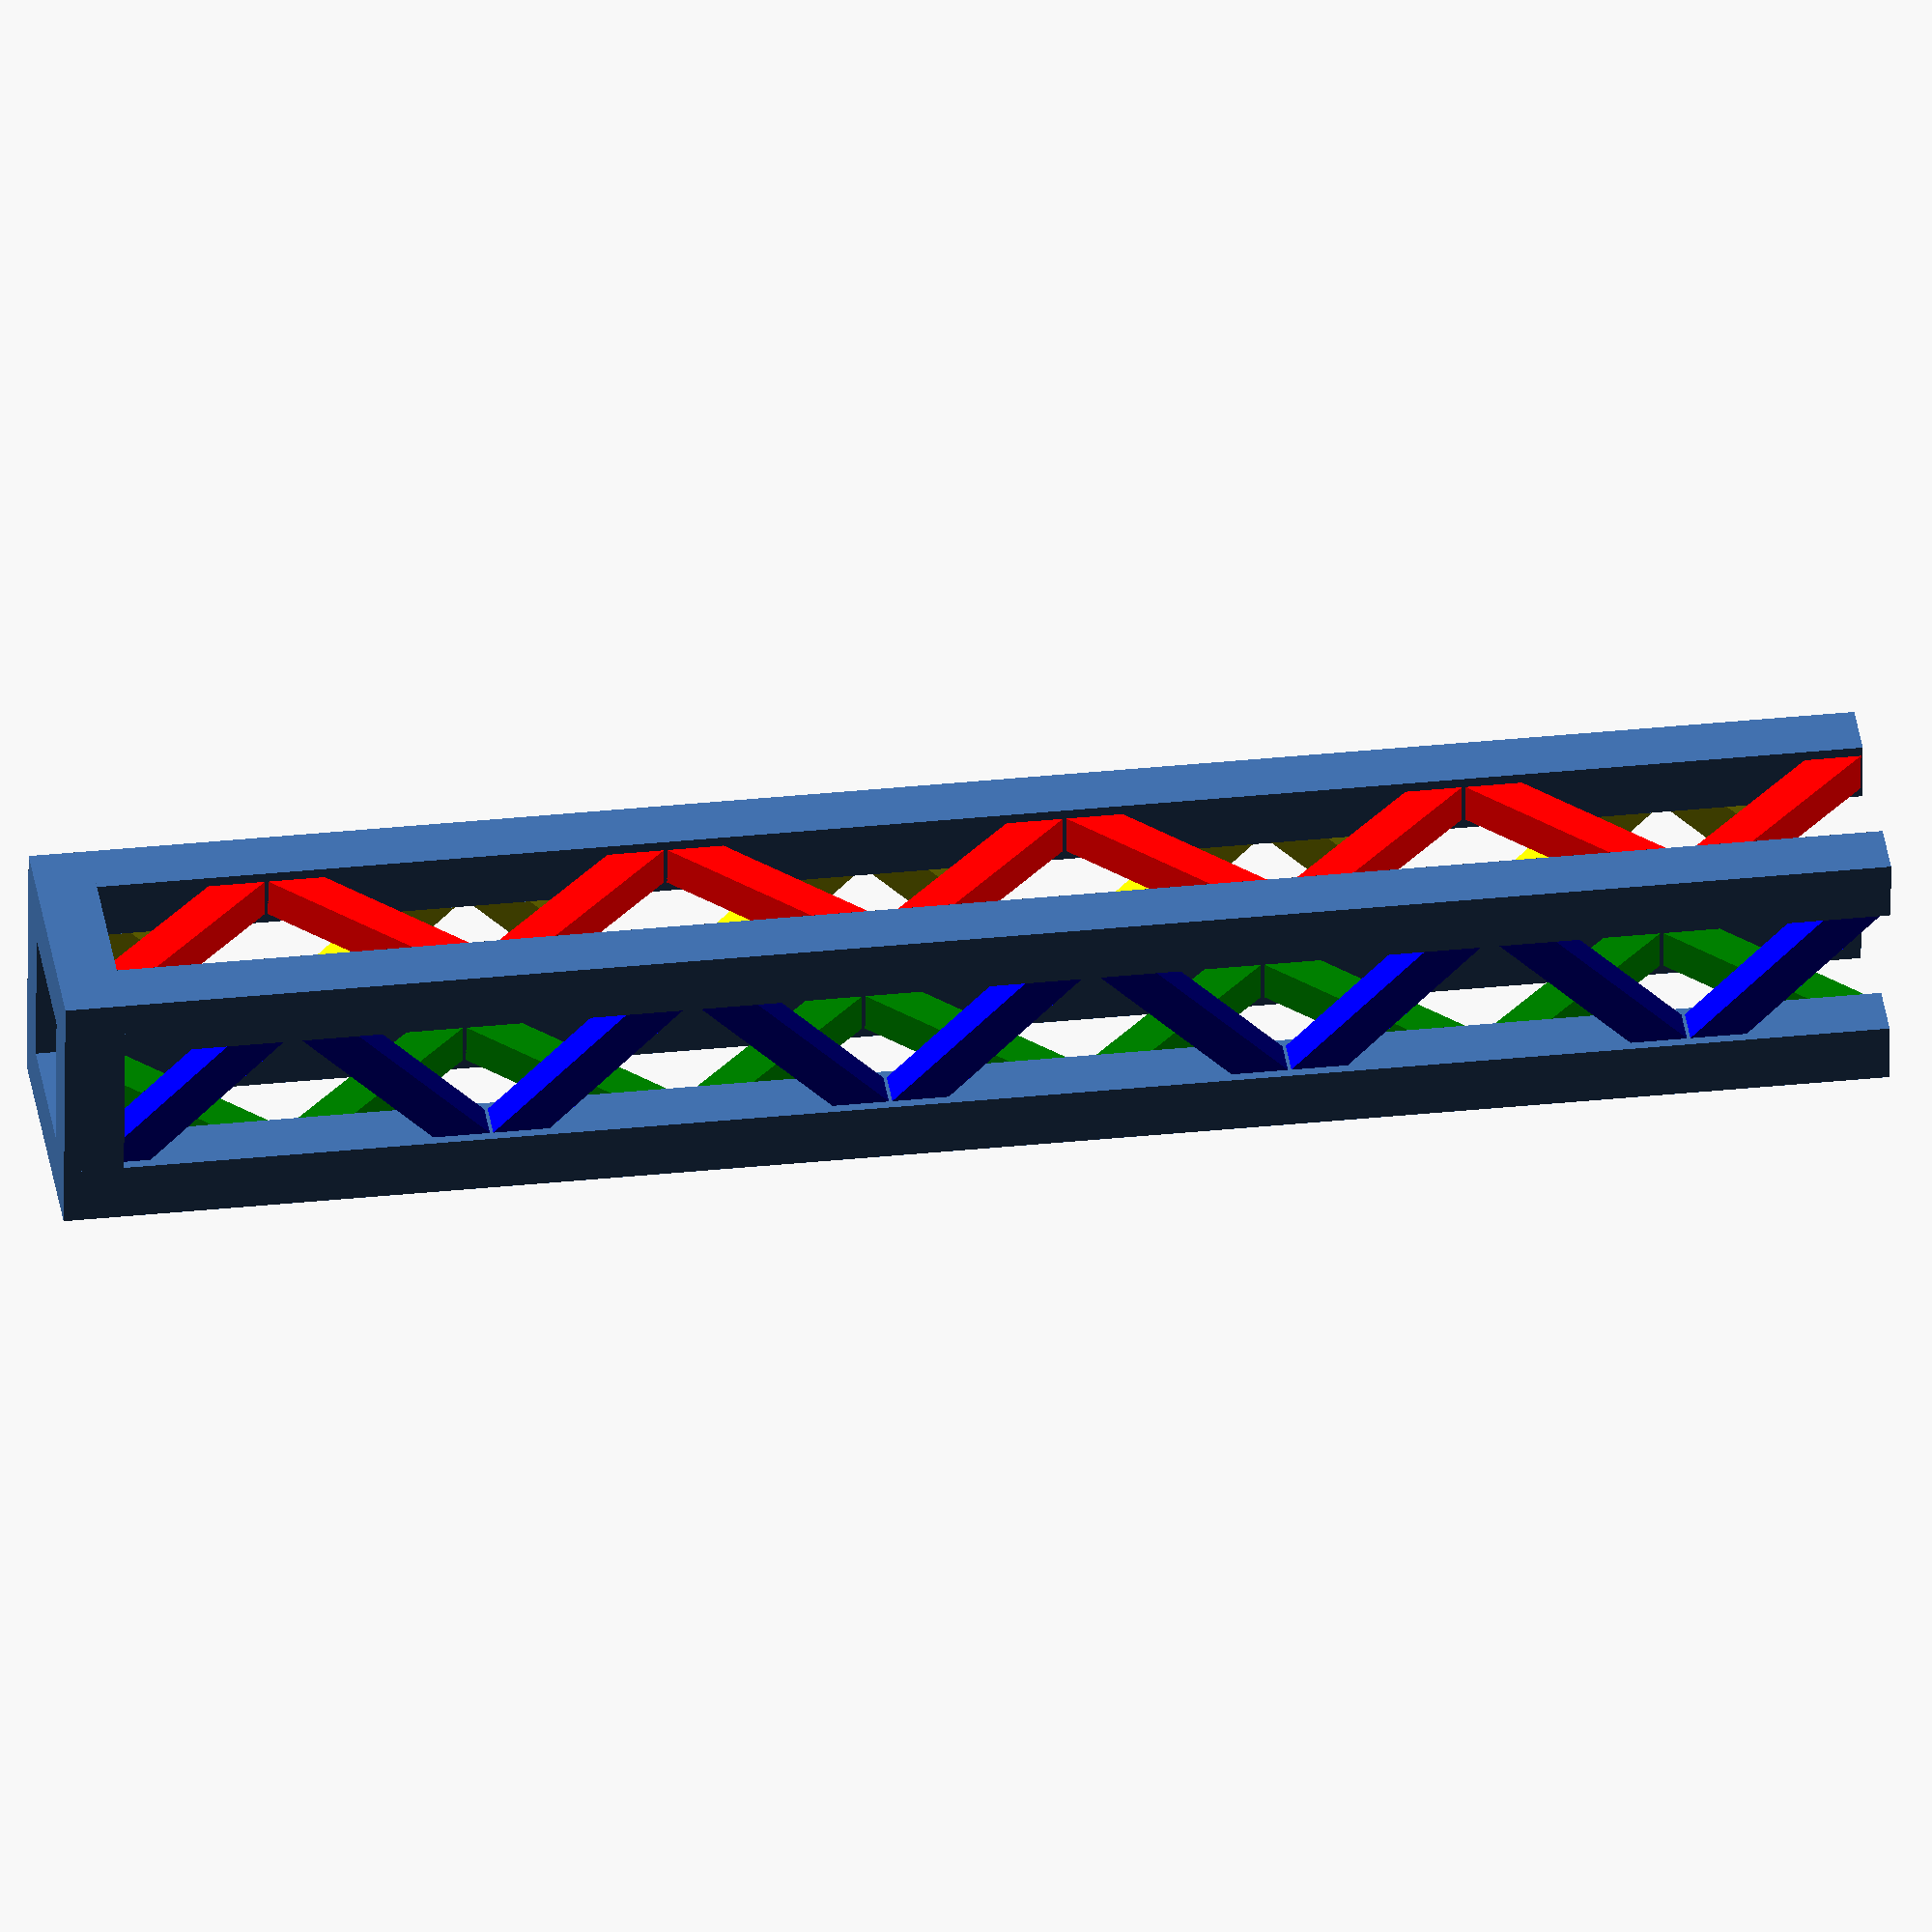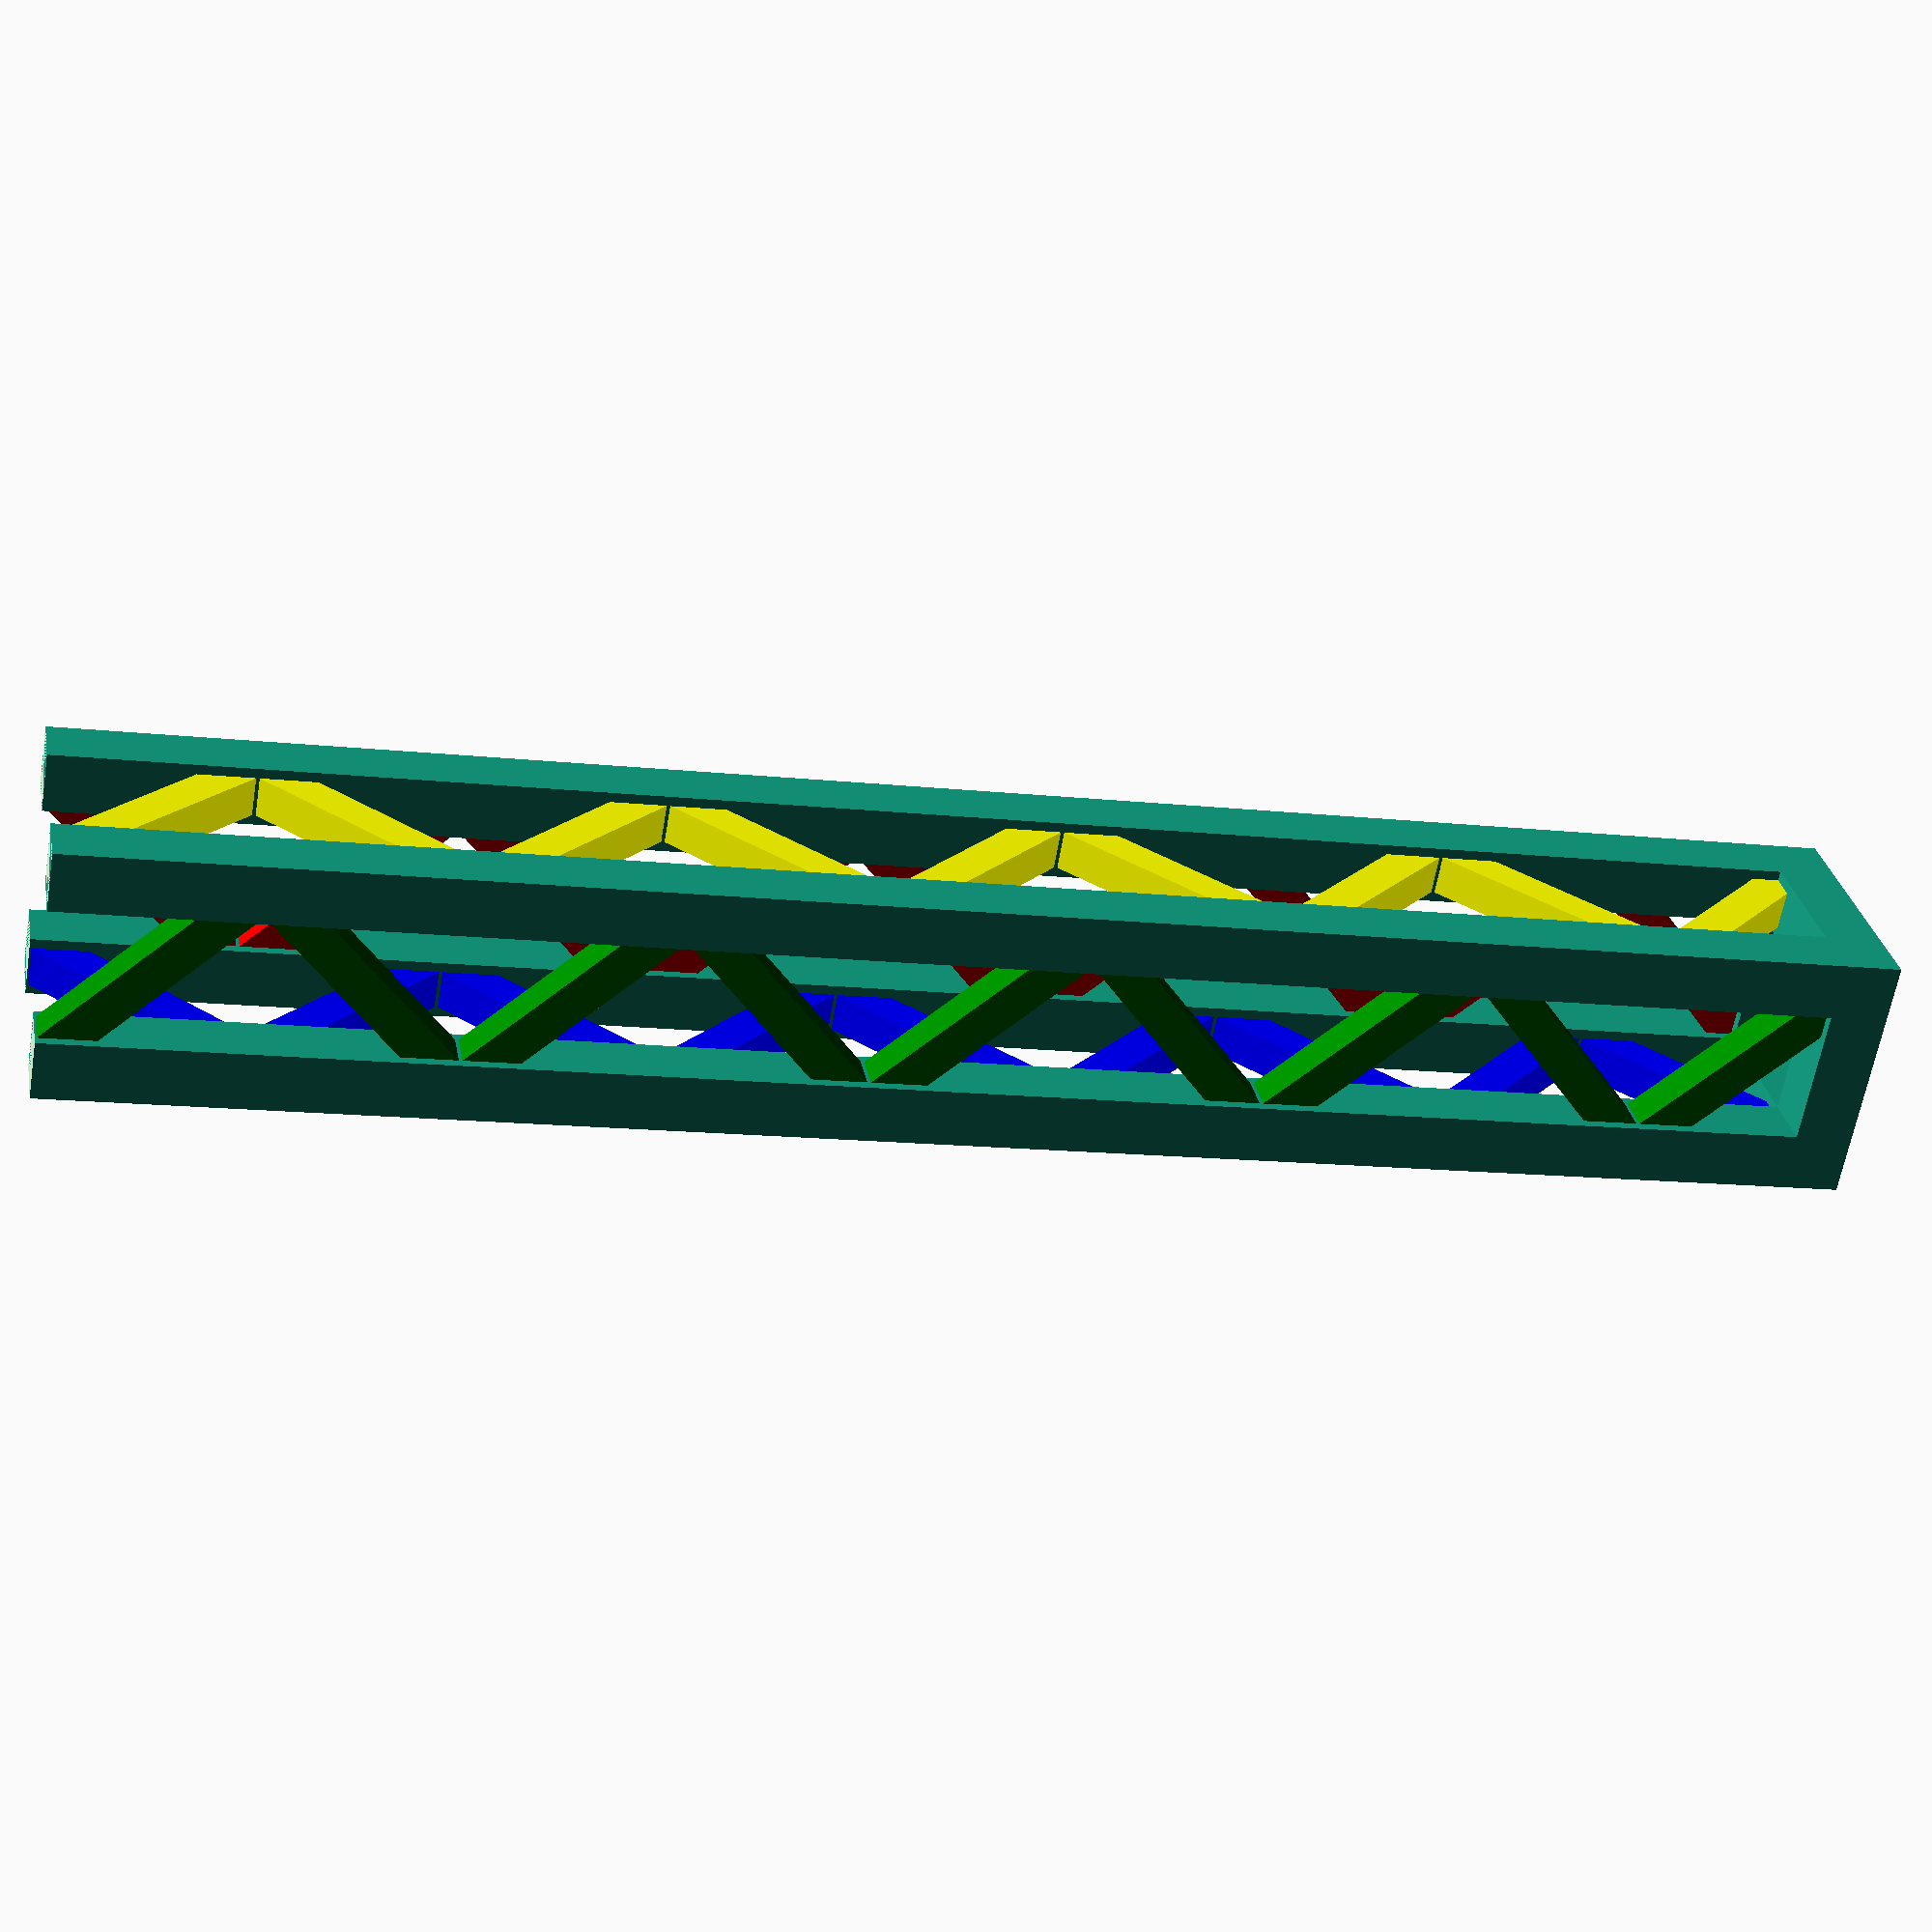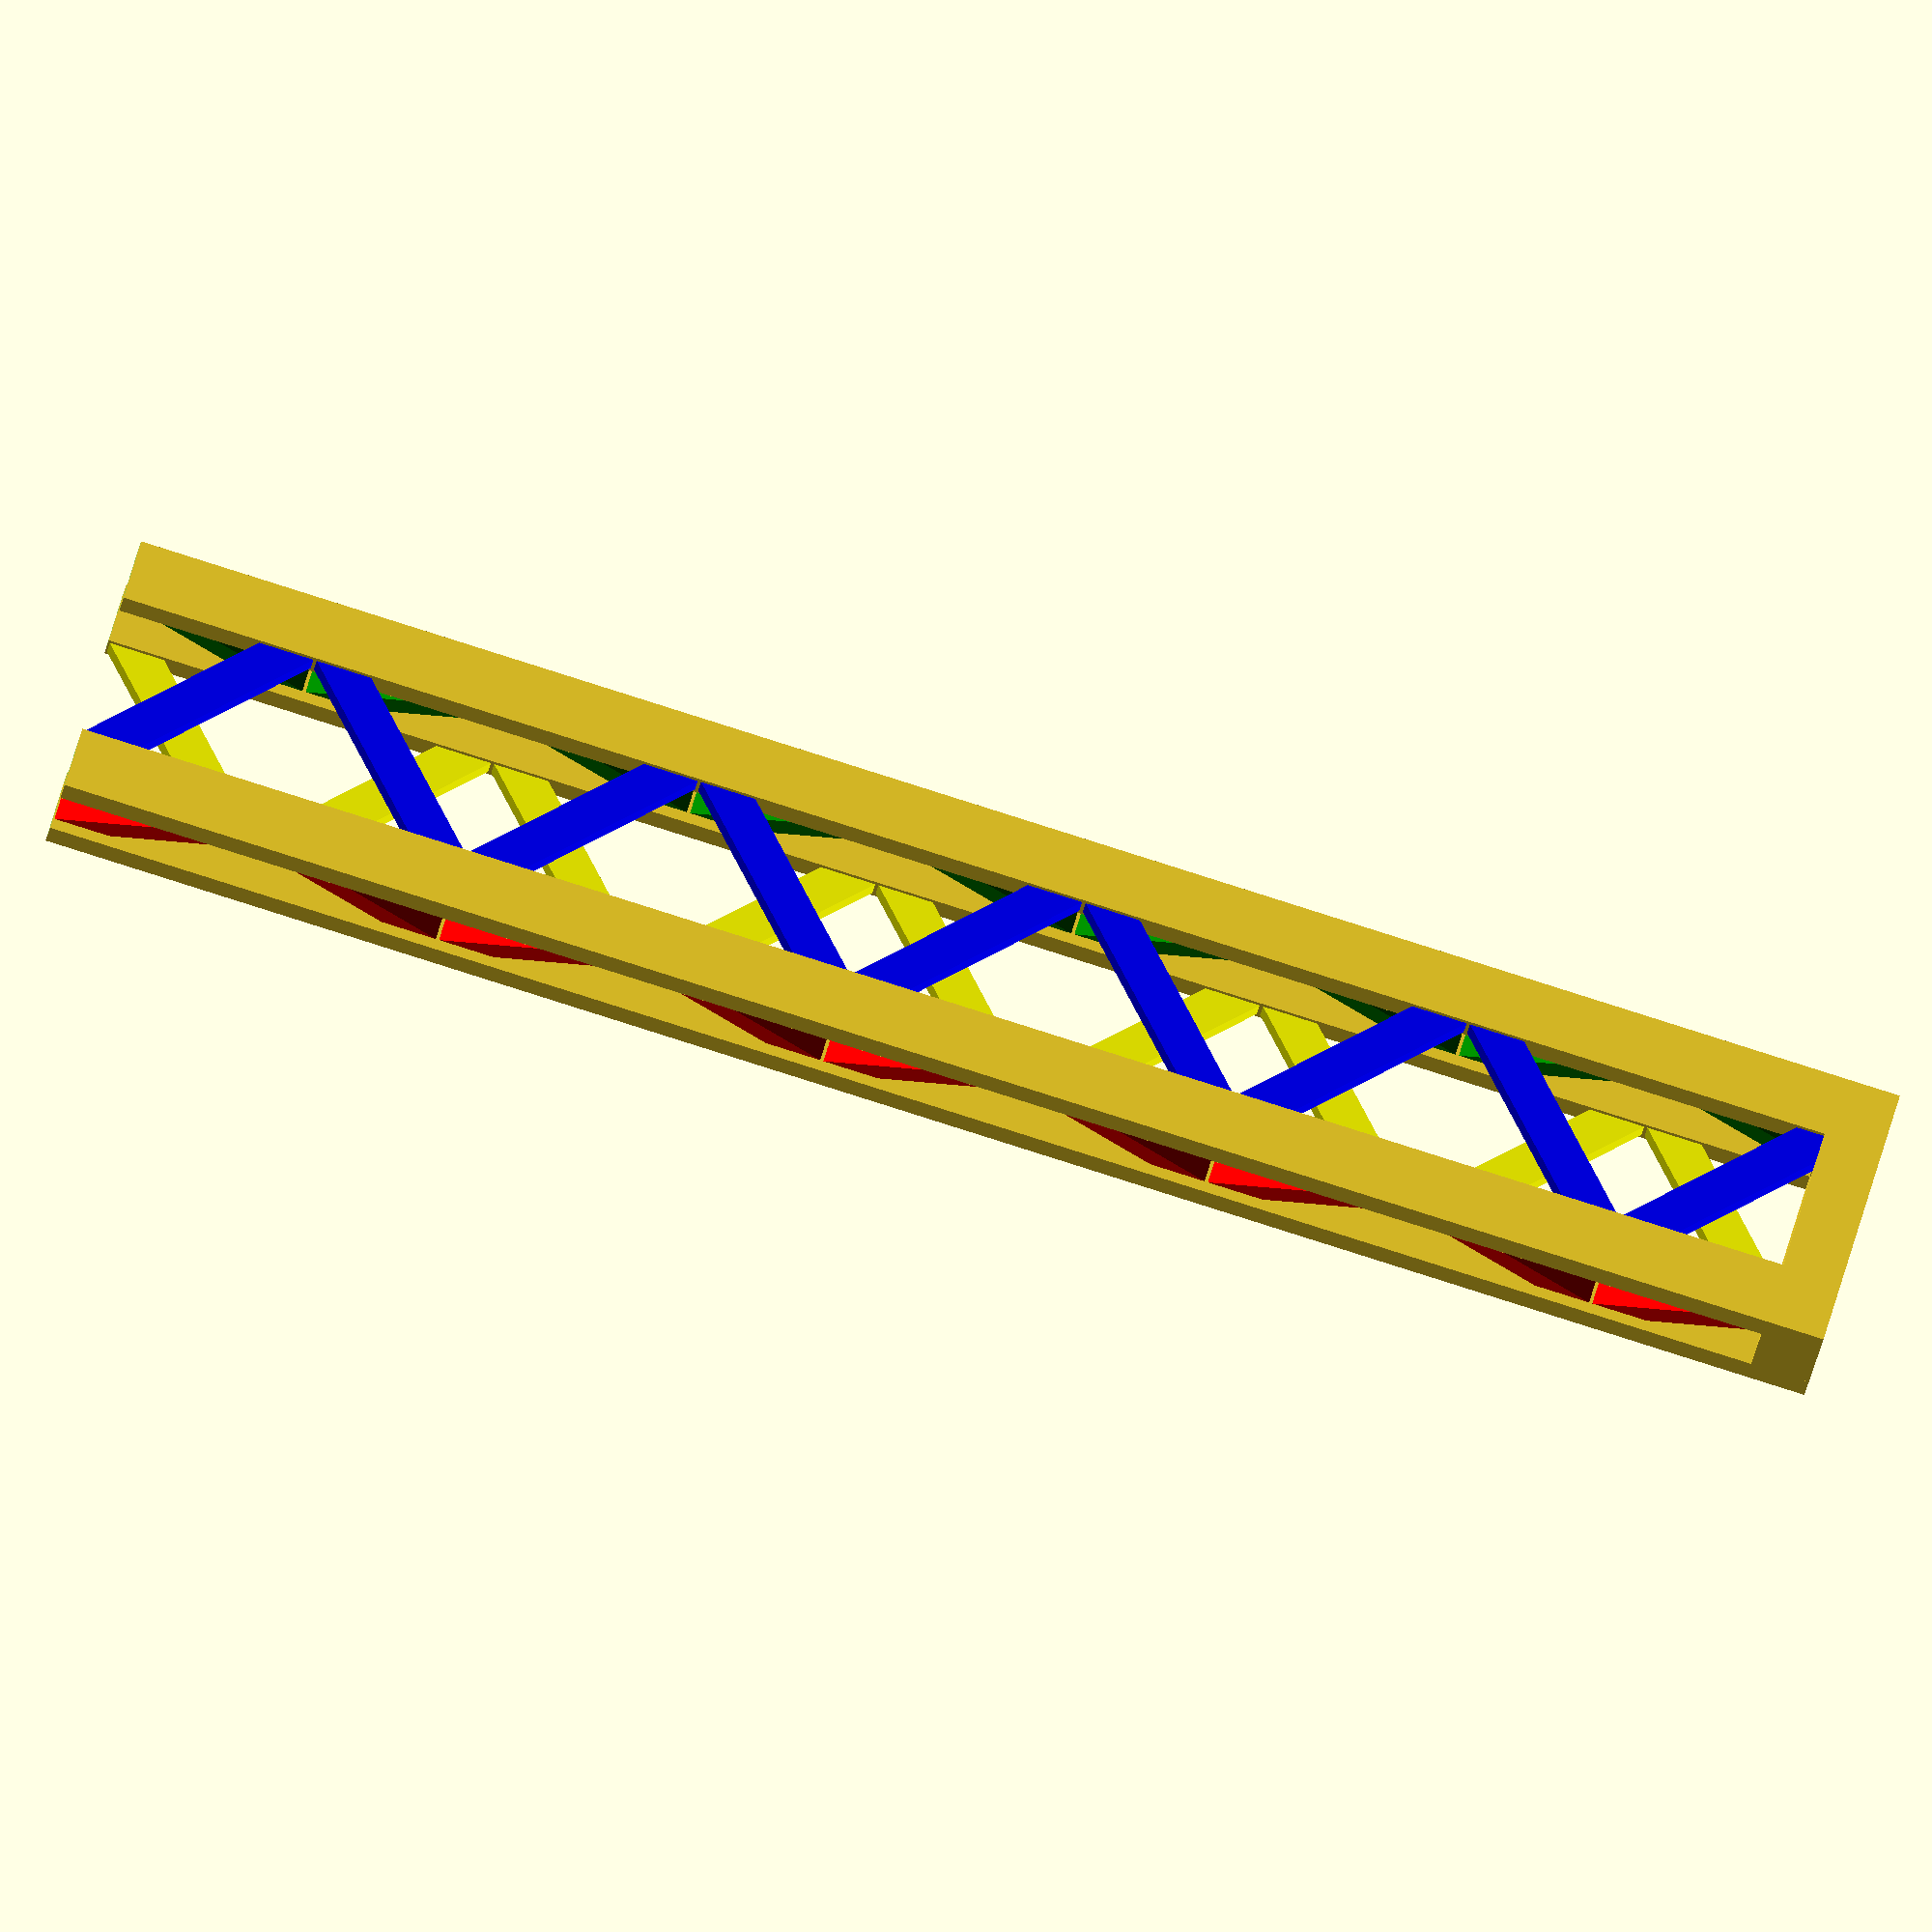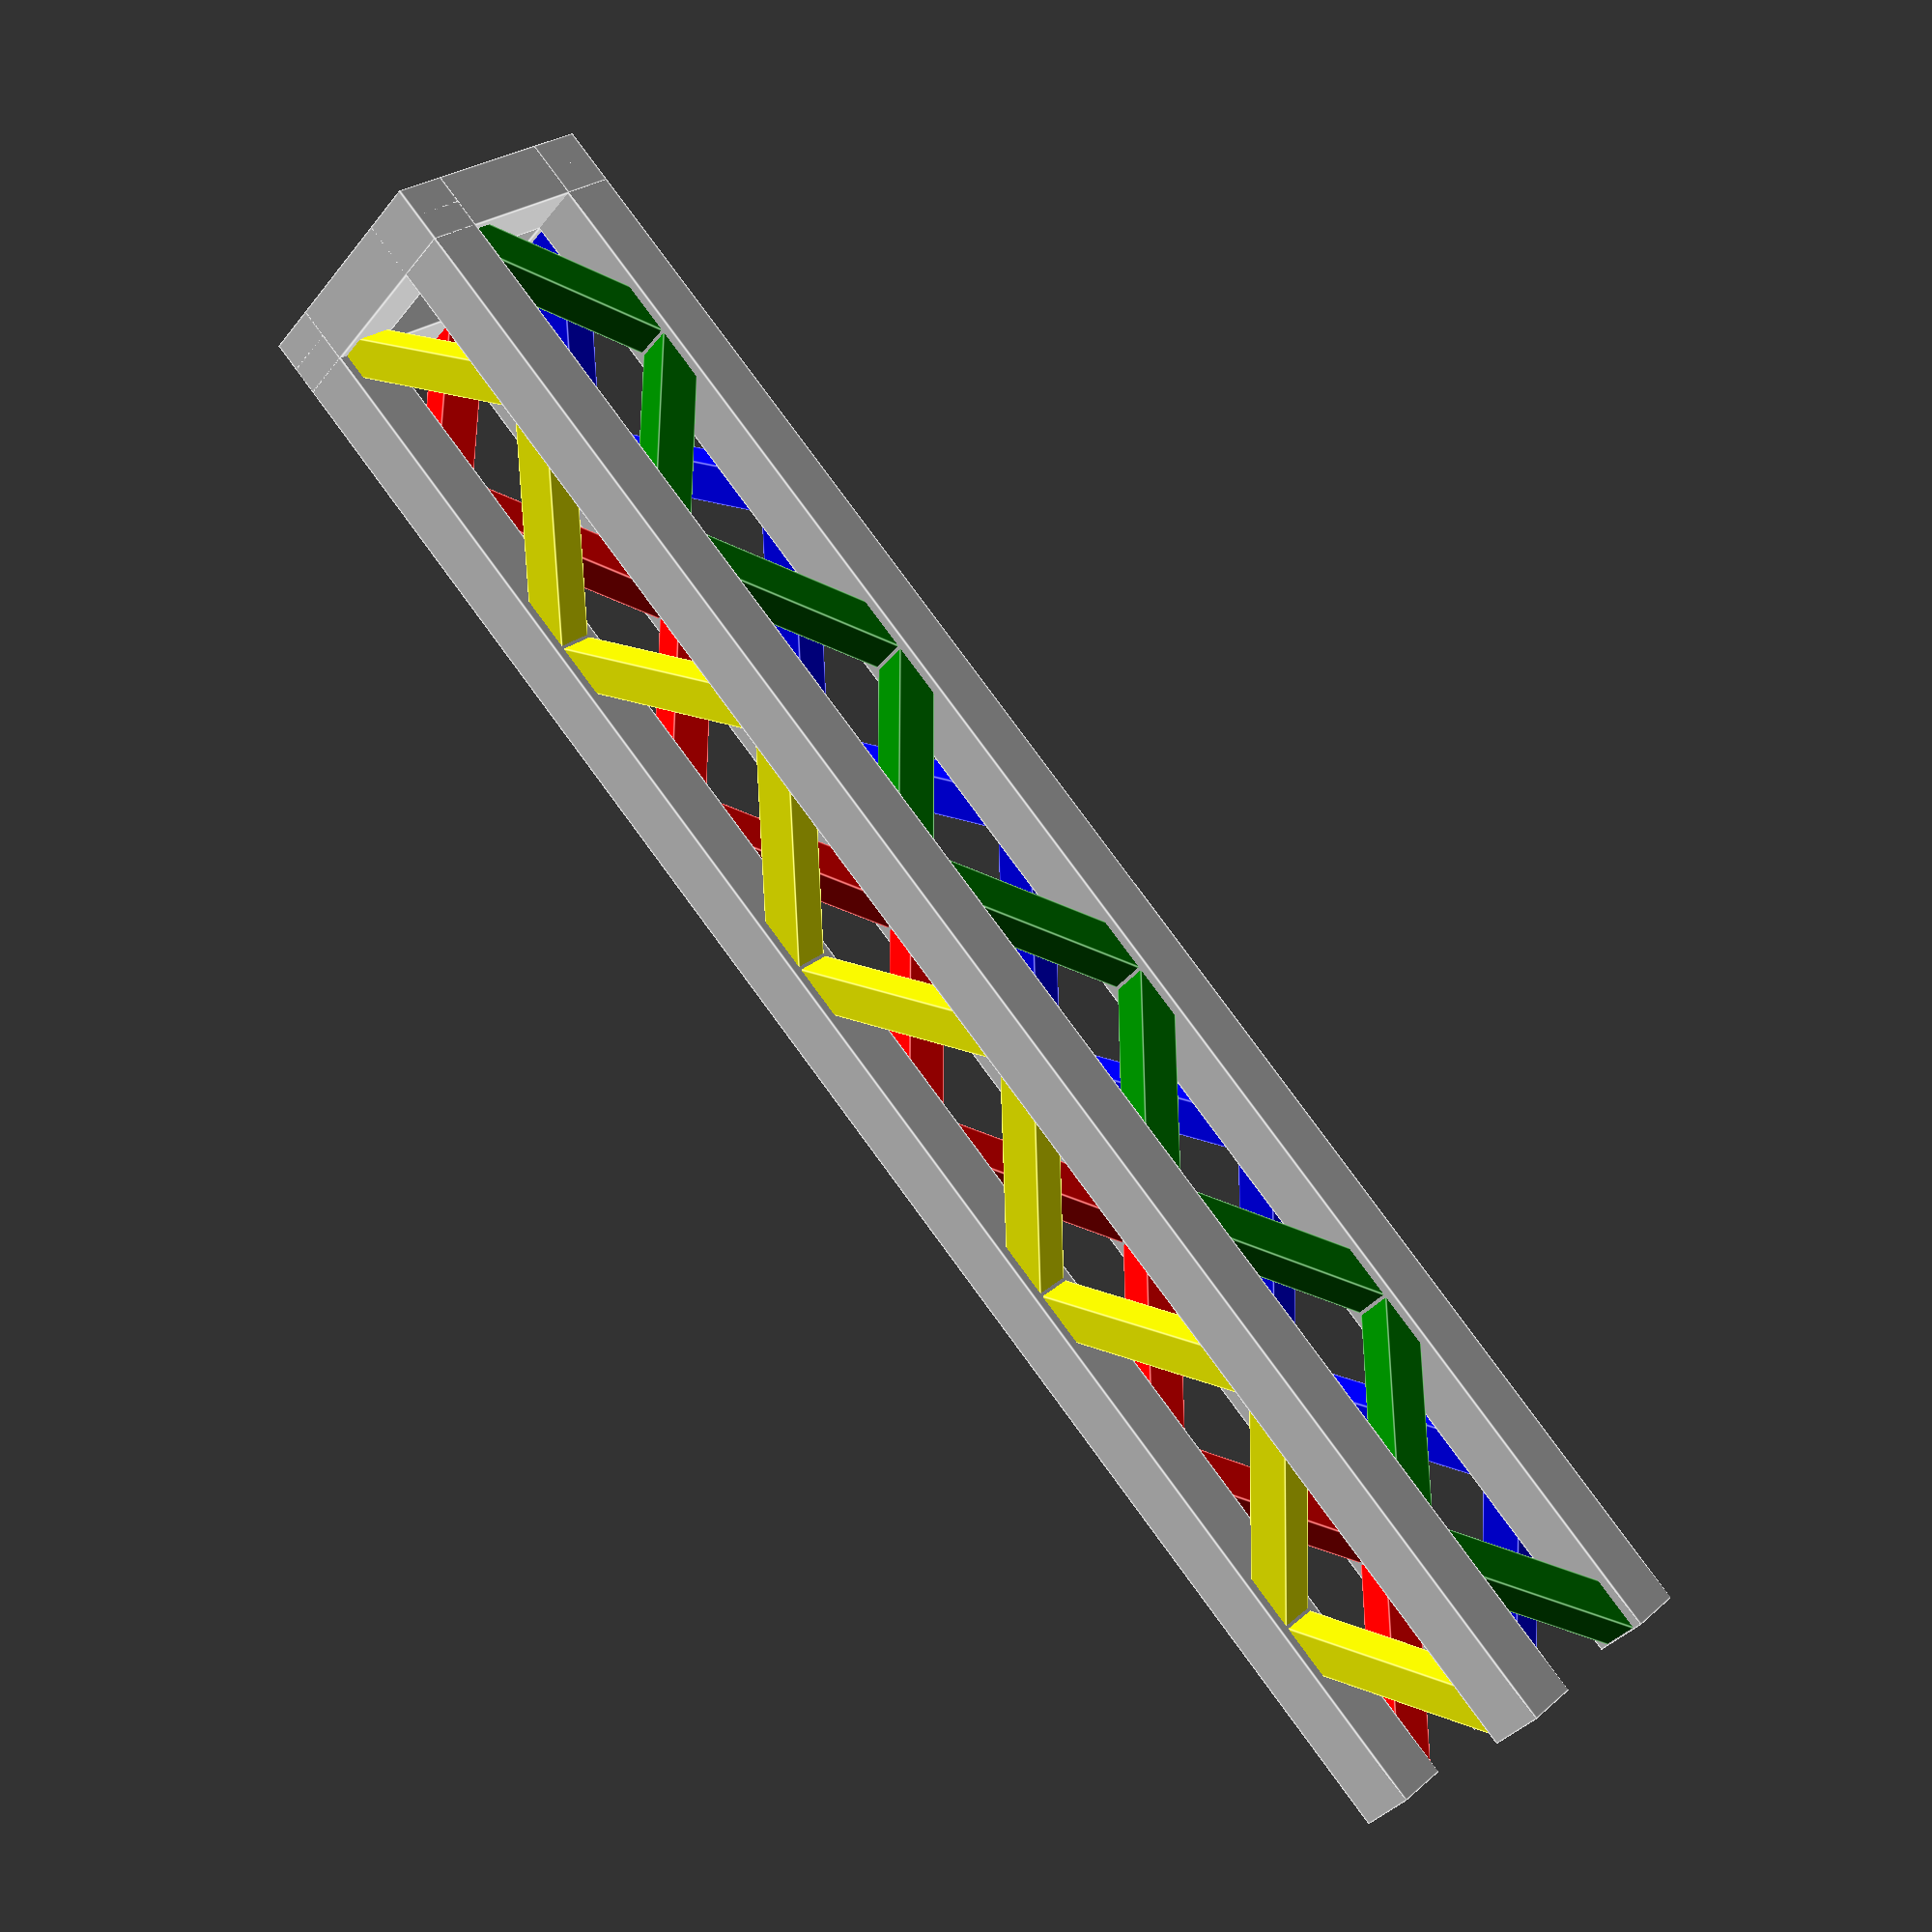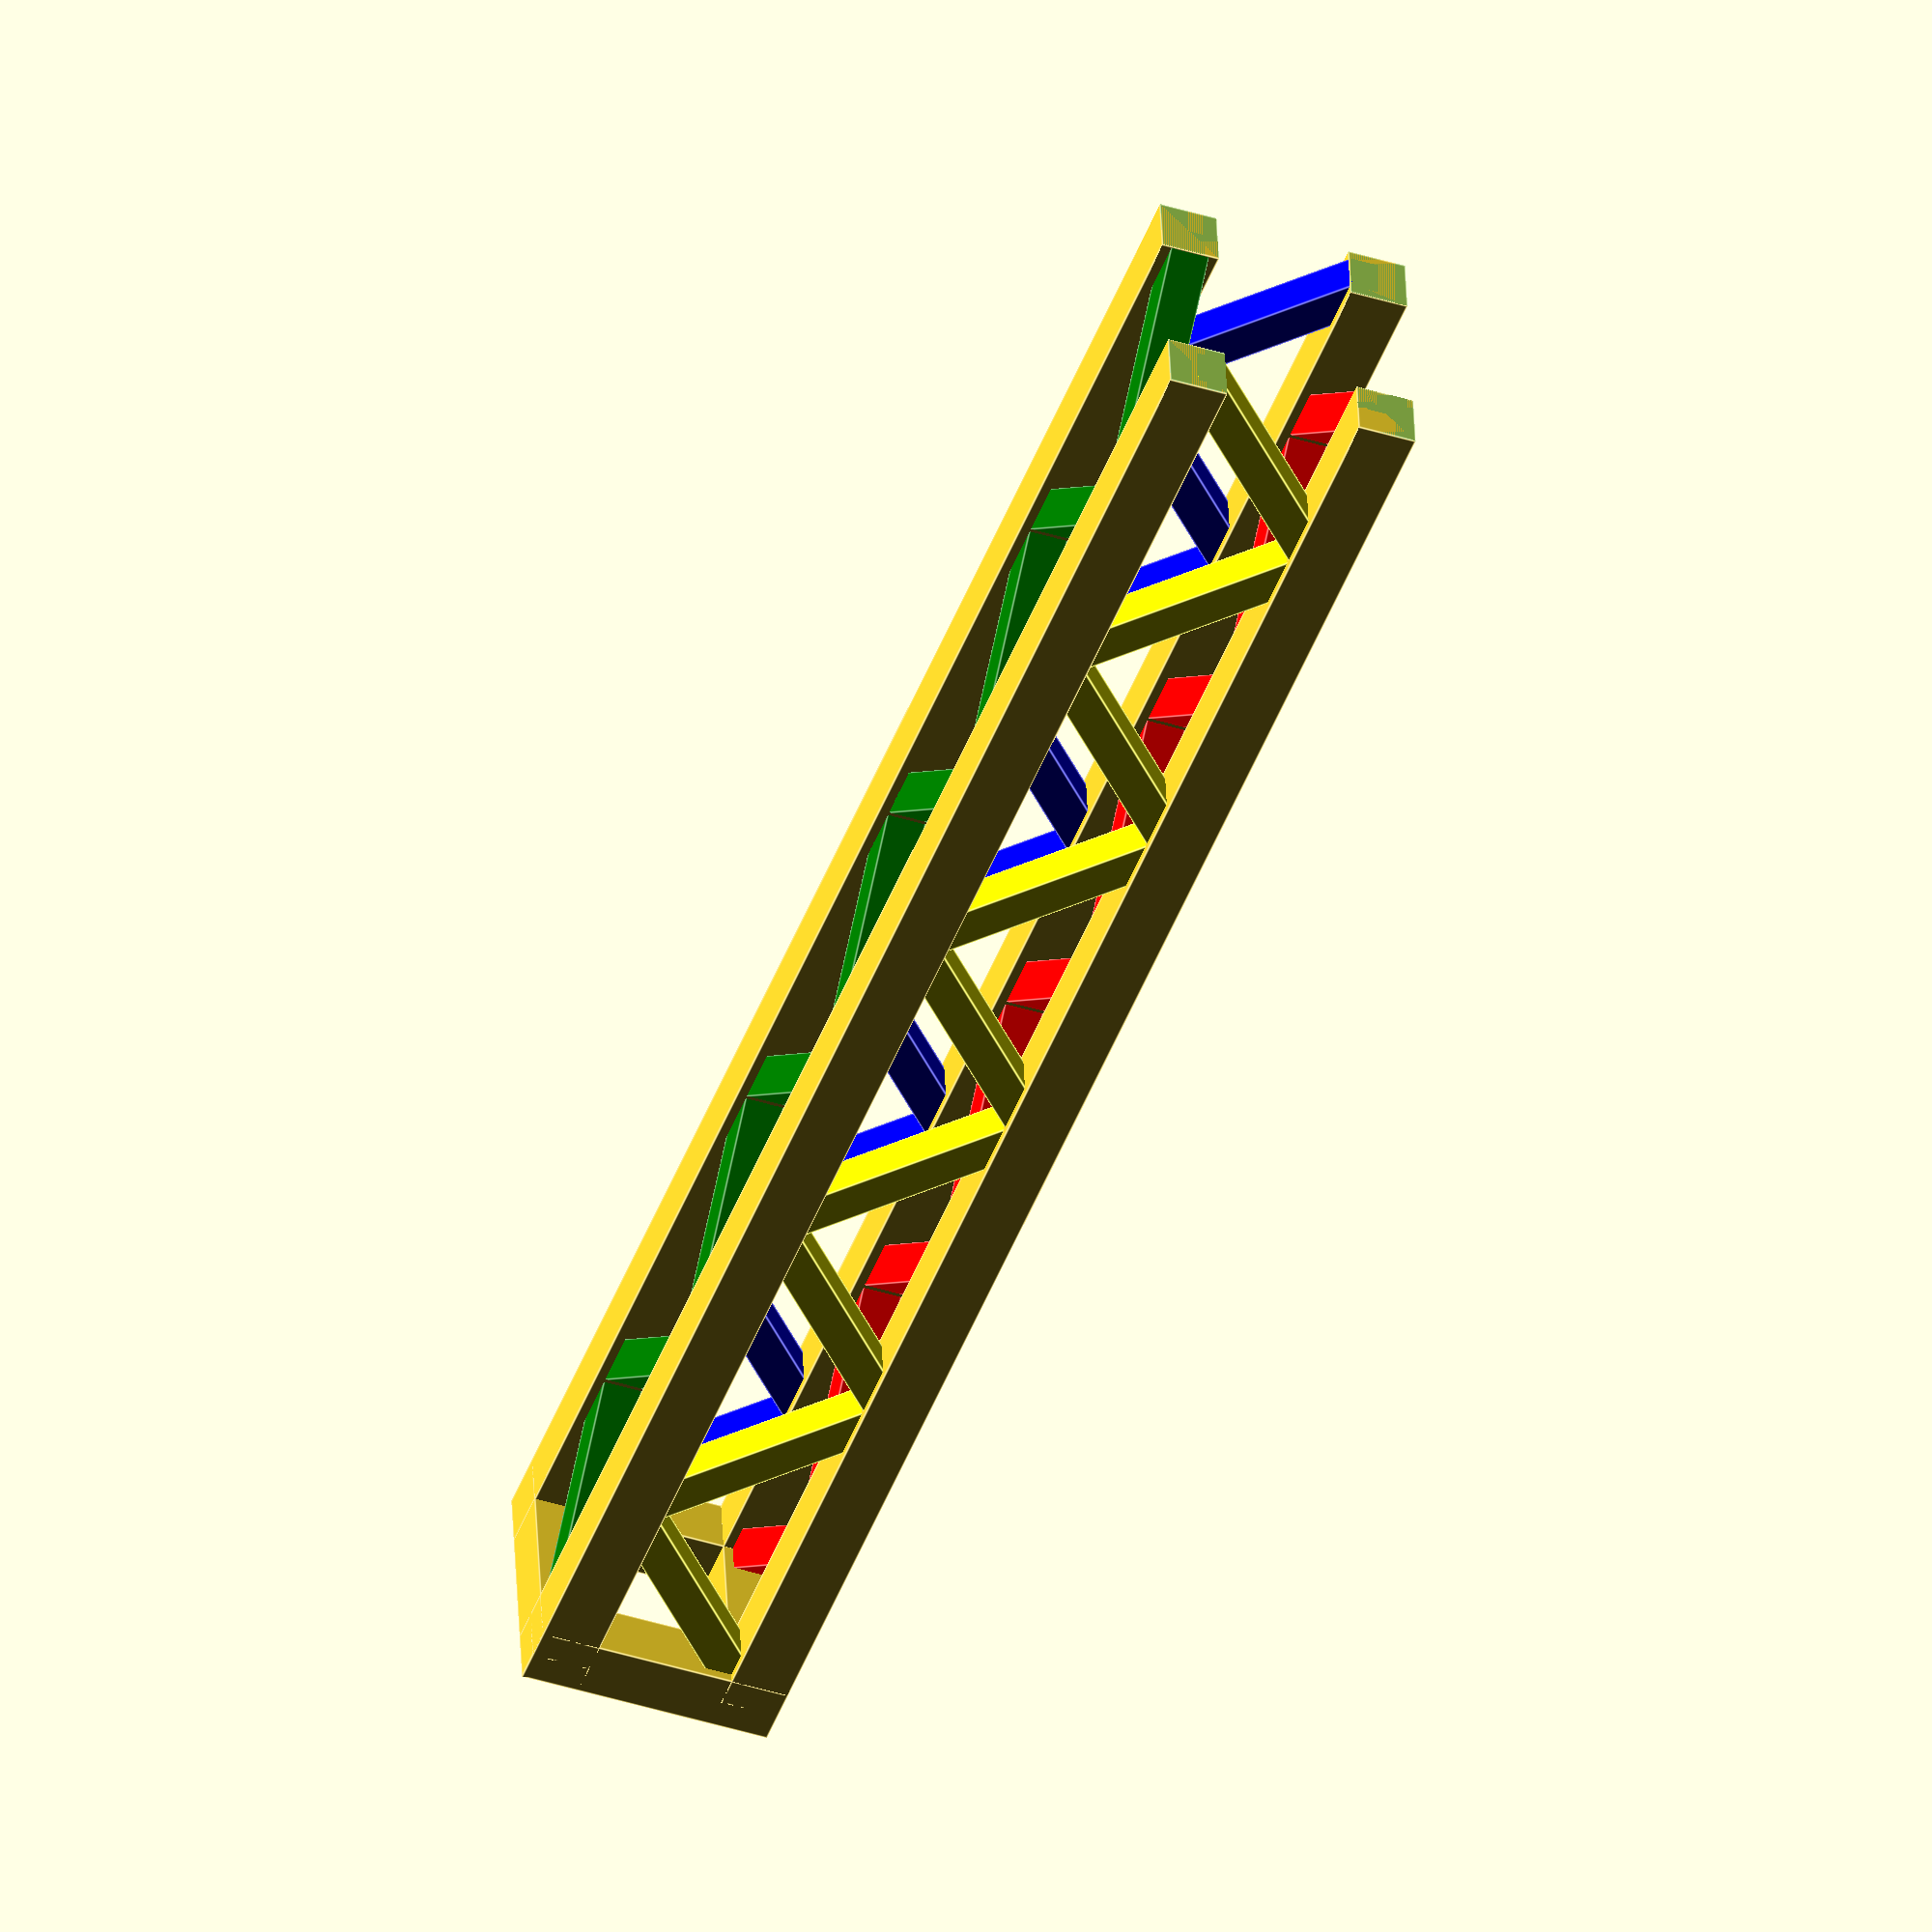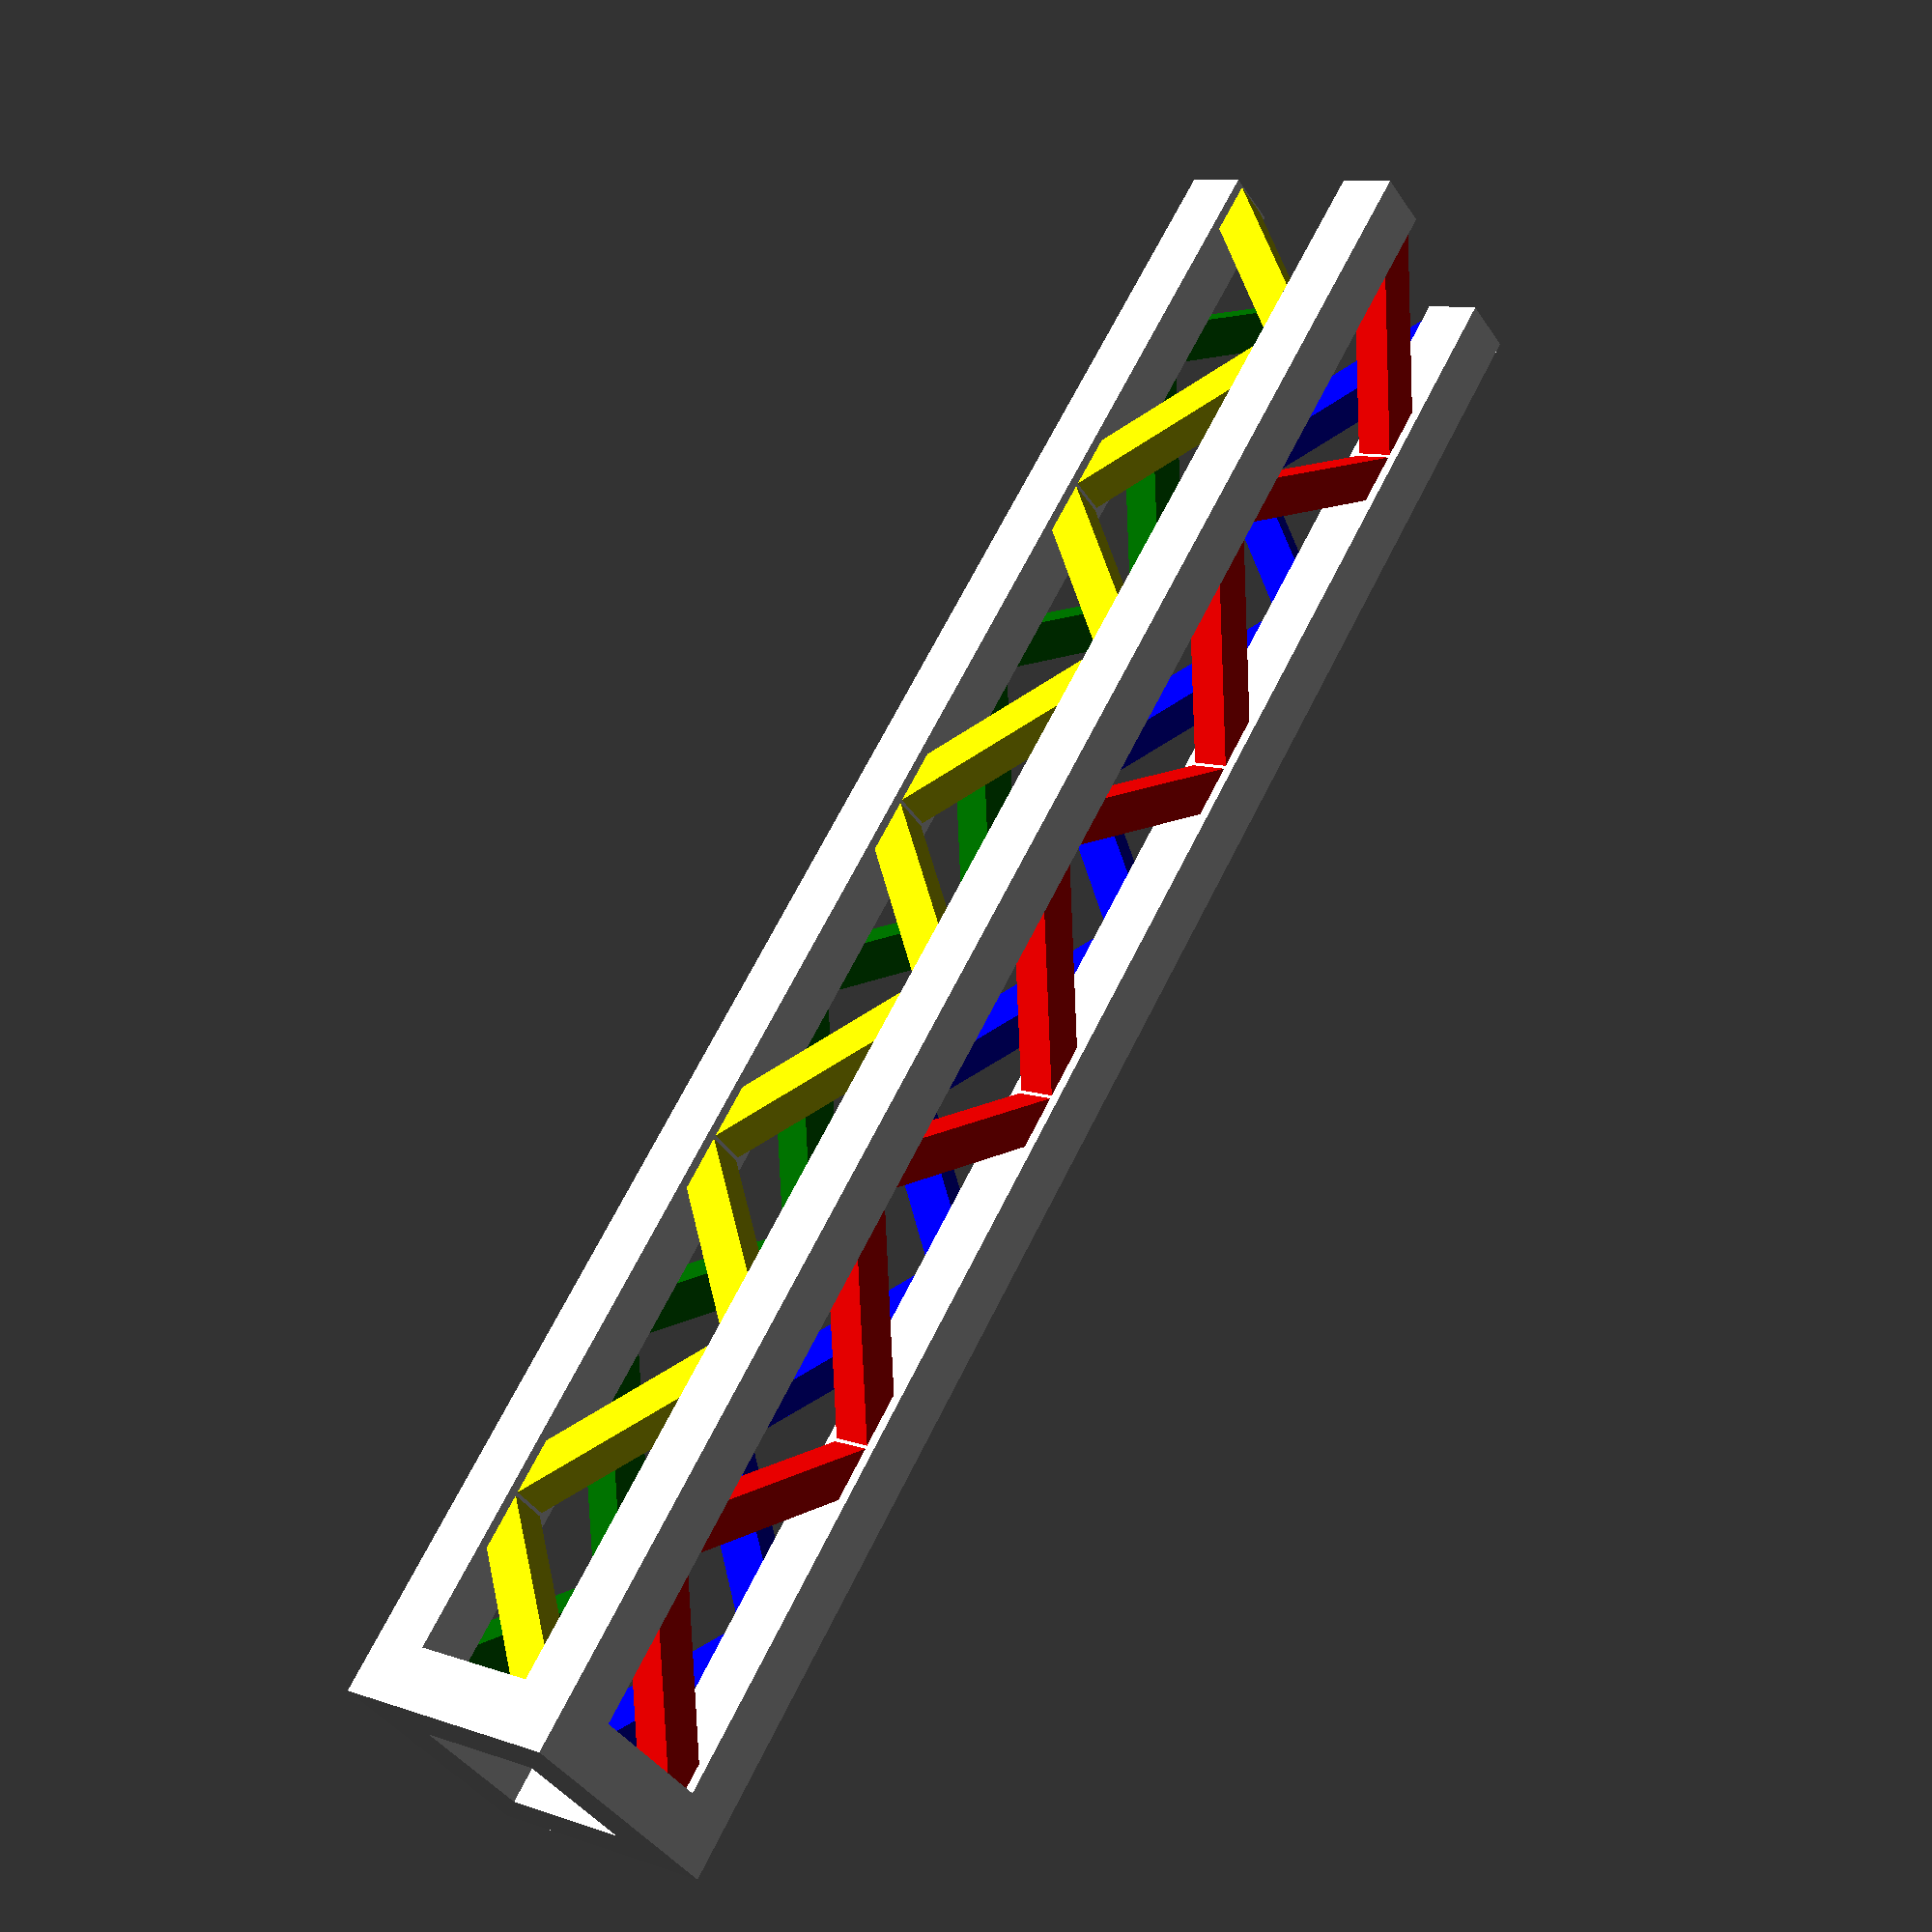
<openscad>

dist_x = 10;
dist_y = 10;
height = 90;
beam_dim = 2;
length_beam = sqrt((dist_x * dist_x) + (dist_y * dist_y));
outerbeam_dim = 3;

cube(size = [outerbeam_dim, outerbeam_dim, height], center = true);
translate([dist_x, 0, 0]) 
cube(size = [outerbeam_dim, outerbeam_dim, height], center = true);
translate([0, dist_y, 0]) 
cube(size = [outerbeam_dim, outerbeam_dim, height], center = true);
translate([dist_x, dist_y, 0]) 
cube(size = [outerbeam_dim, outerbeam_dim, height], center = true);

x = [0, 10, 10, 0];
y = [0, 0, 10, 10];
j = [90, 180, 270, 360];
colors = ["red", "blue", "green", "yellow"];
difference() {
    union() {
        for(k = [0:3]) {
            color(colors[k])
            translate([x[k], y[k], (height / -2) + dist_y / 2])
            rotate([0, 0, j[k]])
            for(i = [0:10:80]) {
                num = i / 10;
                rotation = num % 2 == 0 ? 45 : -45; 
                translate([dist_x / 2, 0, i]) 
                rotate([0, rotation, 0])
                cube(size = [beam_dim, beam_dim, length_beam], center = true);
            }
        }
    }
    
    translate([0, 0, height + 1.5])
    union() {
        translate([0, dist_y / 2, height / -2])
        rotate([90, 0, 0])
        cube(size =[outerbeam_dim, outerbeam_dim, dist_x + 3], center = true);

        translate([dist_x, dist_y / 2, height / -2])
        rotate([90, 0, 0])
        cube(size =[outerbeam_dim, outerbeam_dim, dist_x + 3], center = true);

        translate([dist_x / 2, 0, height / -2])
        rotate([90, 90, 90])
        cube(size =[outerbeam_dim, outerbeam_dim, dist_x + 3], center = true);

        translate([dist_x / 2, dist_y, height / -2])
        rotate([90, 90, 90])
        cube(size =[outerbeam_dim, outerbeam_dim, dist_x + 3], center = true);
    }
}

union() {
    translate([0, dist_y / 2, height / -2])
    rotate([90, 0, 0])
    cube(size =[outerbeam_dim, outerbeam_dim, dist_x + 3], center = true);

    translate([dist_x, dist_y / 2, height / -2])
    rotate([90, 0, 0])
    cube(size =[outerbeam_dim, outerbeam_dim, dist_x + 3], center = true);

    translate([dist_x / 2, 0, height / -2])
    rotate([90, 90, 90])
    cube(size =[outerbeam_dim, outerbeam_dim, dist_x + 3], center = true);

    translate([dist_x / 2, dist_y, height / -2])
    rotate([90, 90, 90])
    cube(size =[outerbeam_dim, outerbeam_dim, dist_x + 3], center = true);
}
</openscad>
<views>
elev=146.3 azim=267.1 roll=278.1 proj=o view=solid
elev=13.4 azim=42.3 roll=75.5 proj=p view=solid
elev=268.8 azim=165.9 roll=107.5 proj=o view=solid
elev=97.6 azim=132.9 roll=216.4 proj=p view=edges
elev=228.7 azim=357.5 roll=200.6 proj=o view=edges
elev=113.5 azim=214.3 roll=333.6 proj=p view=solid
</views>
